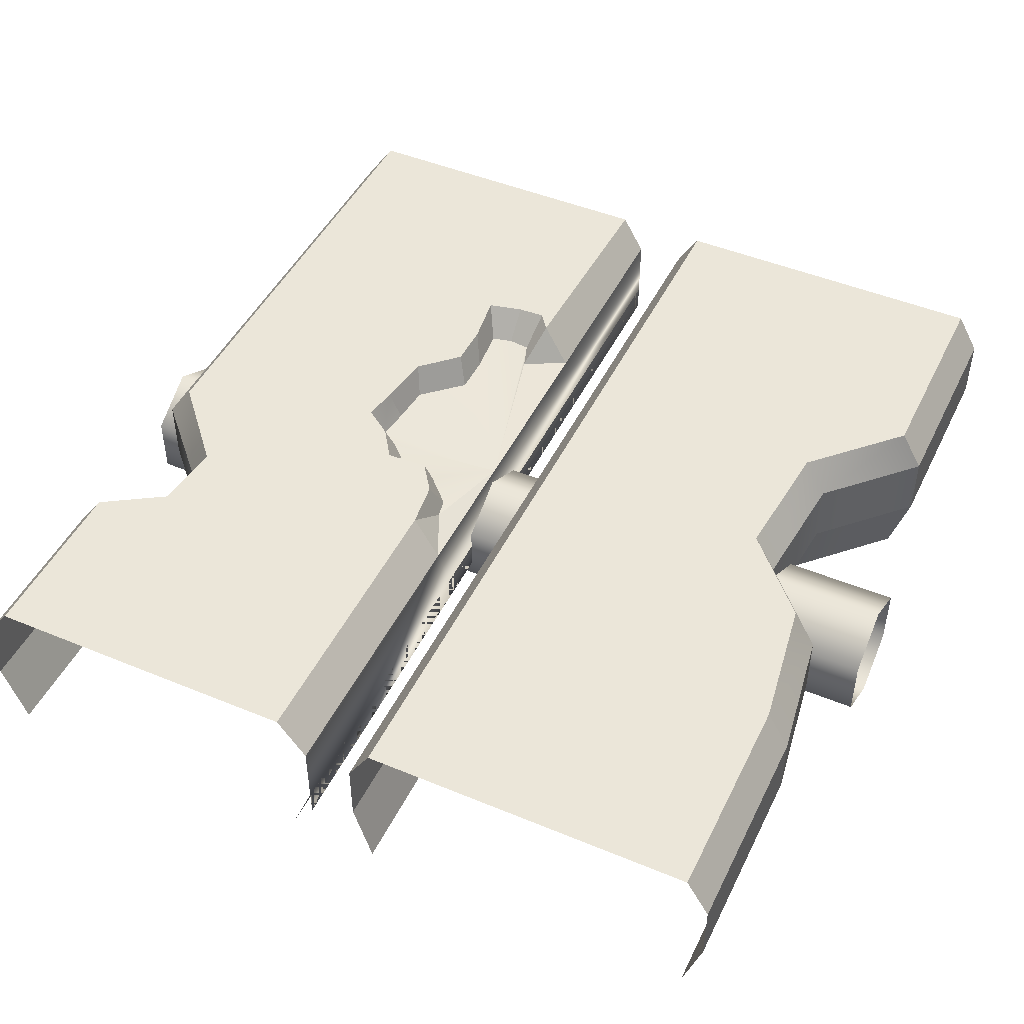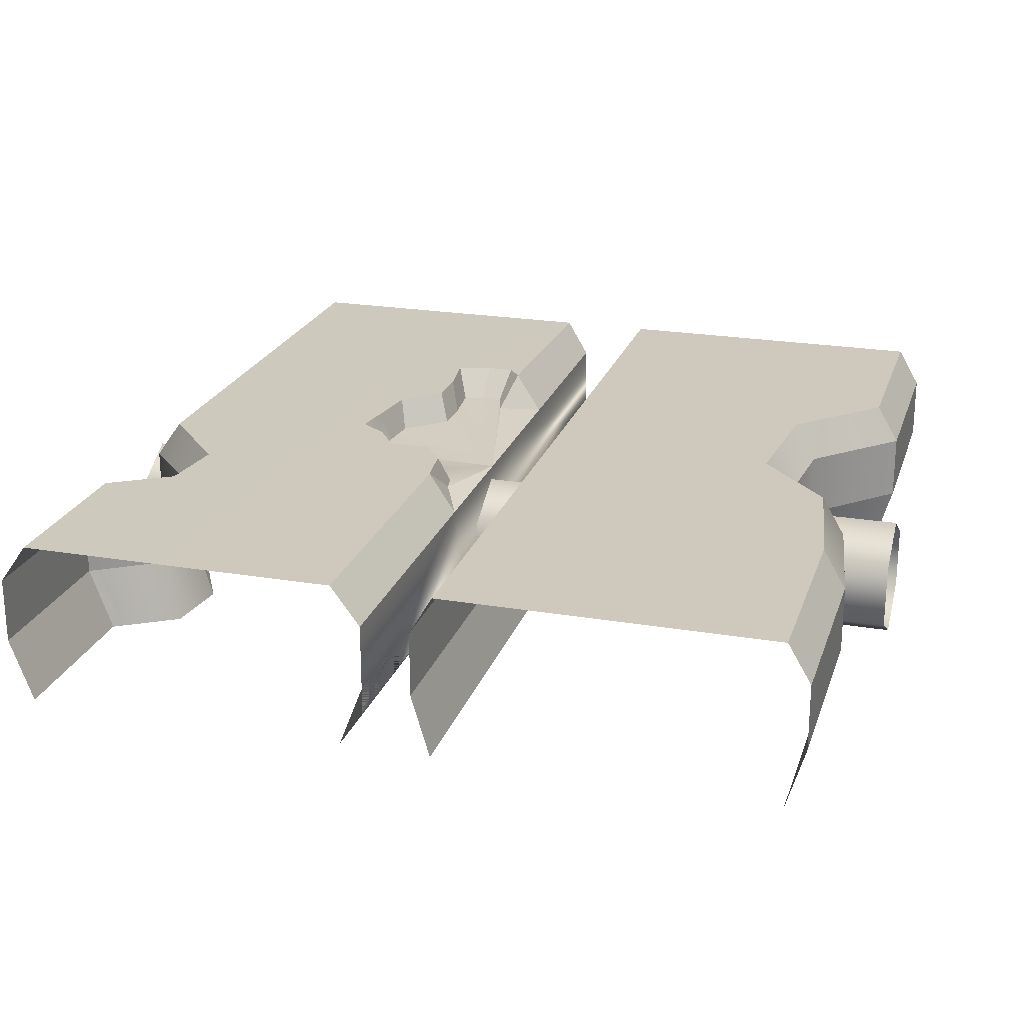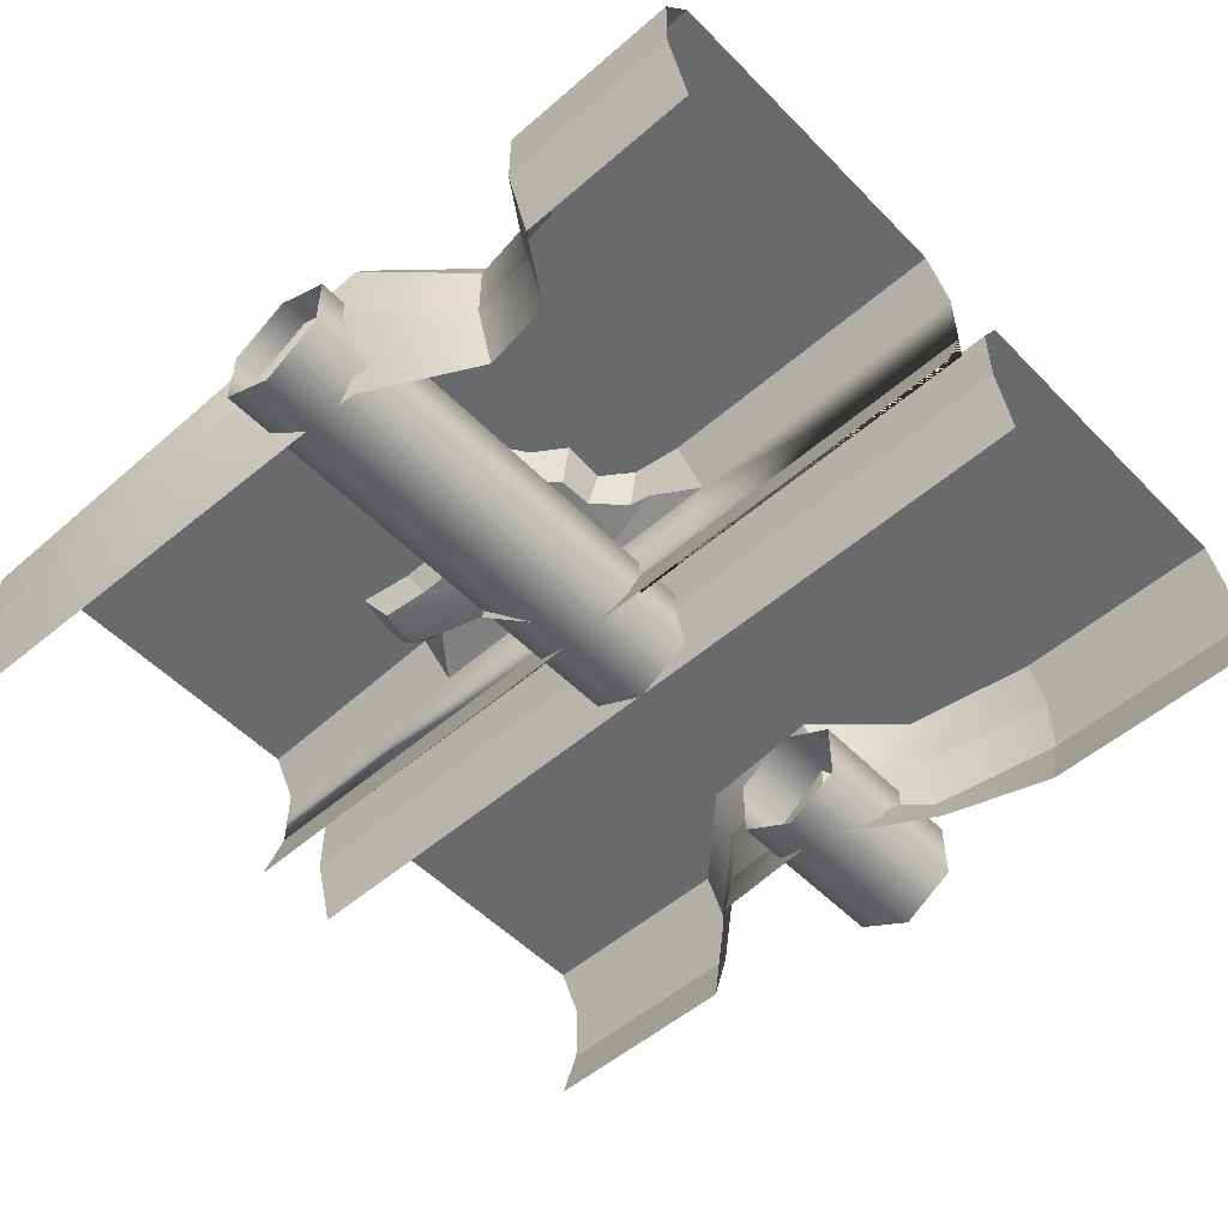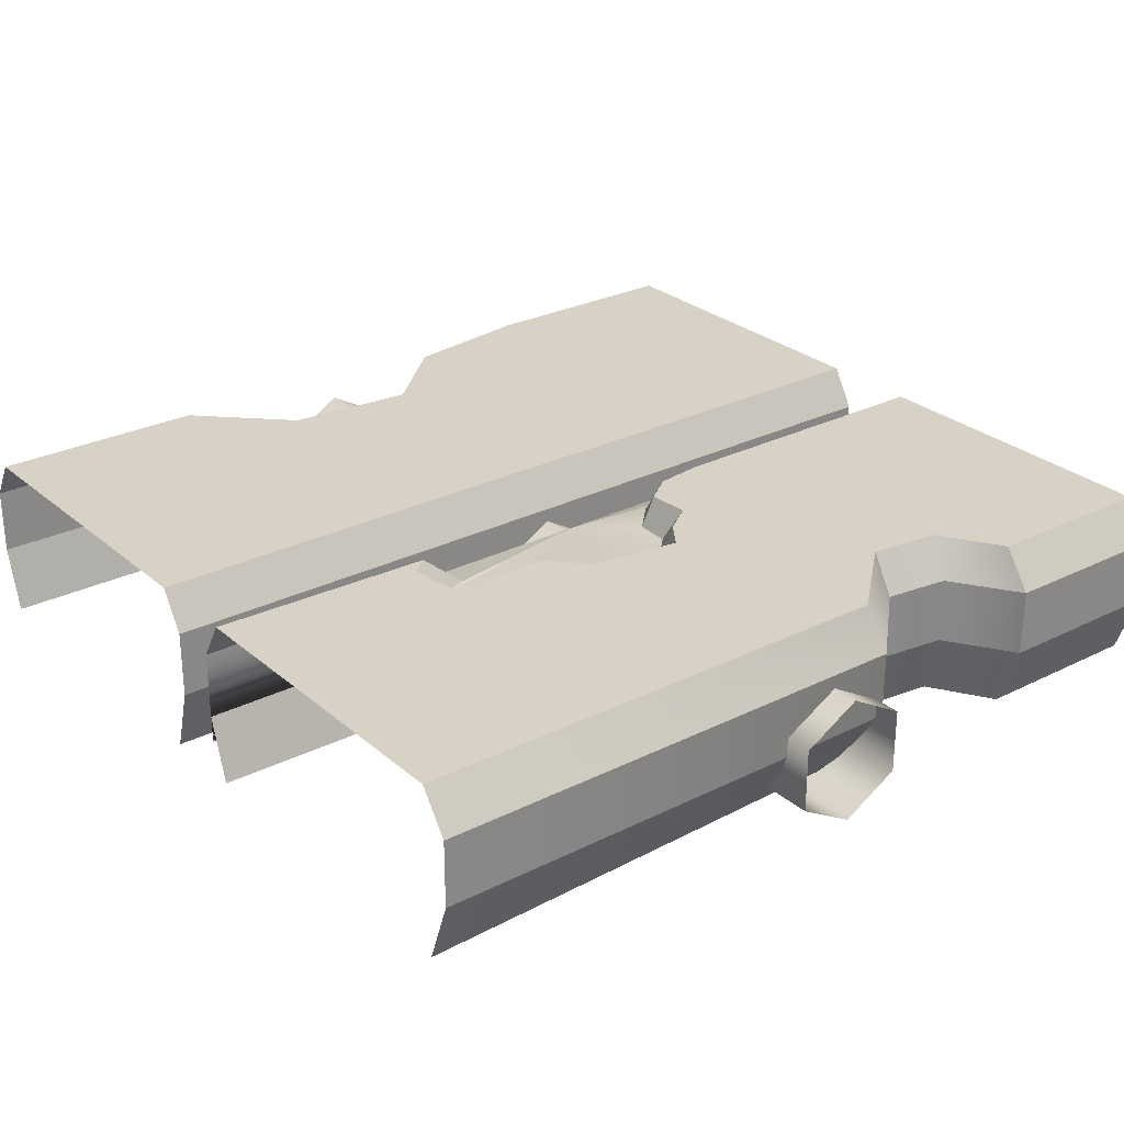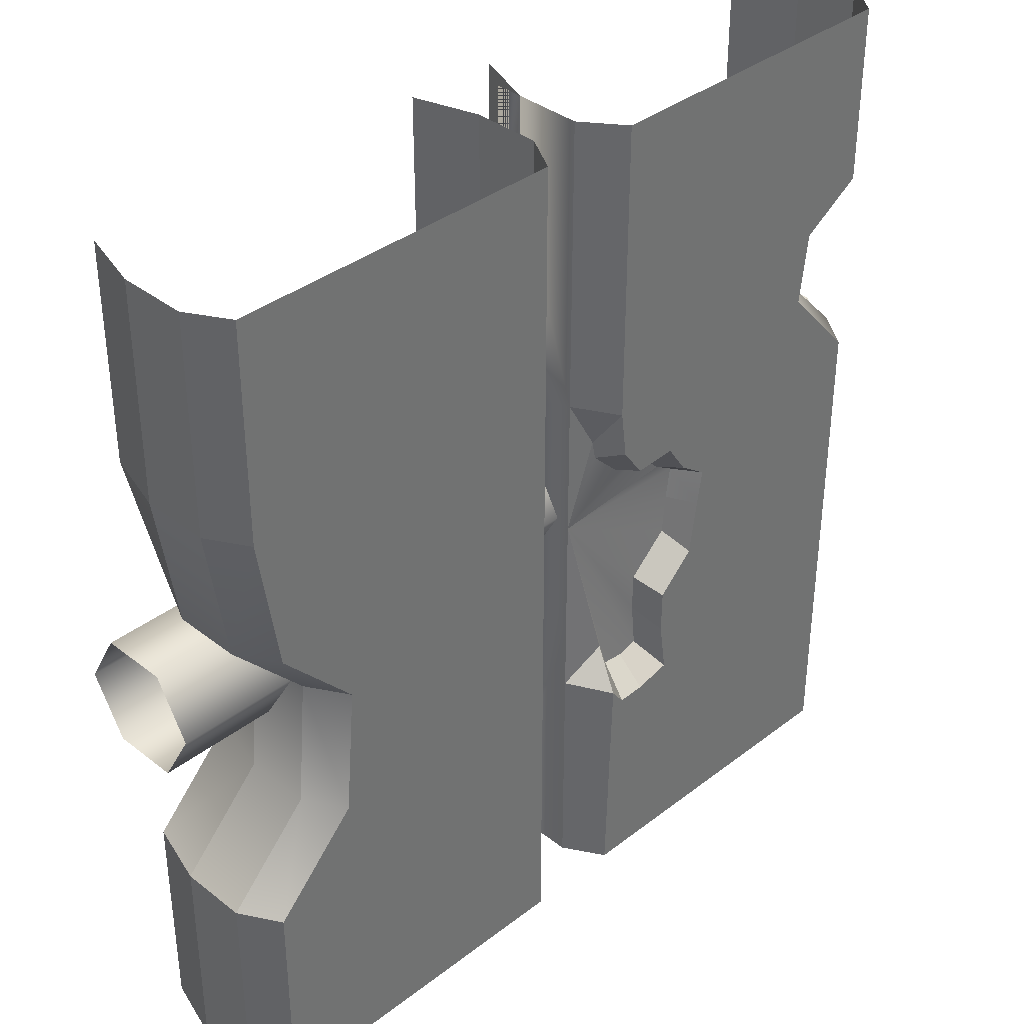
<metadata>
{"format":"obj","ext":"obj","renderer":"f3d","projection":"perspective","resolution":1024,"background":"white","views":[{"elev":47.1,"azim":25.2,"up":"+Y"},{"elev":22.6,"azim":16.3,"up":"+Y"},{"elev":-52.9,"azim":-47.2,"up":"+Y"},{"elev":27.5,"azim":-127.7,"up":"+Y"},{"elev":36.9,"azim":135.2,"up":"+Z"}]}
</metadata>
<code>
g floor_bridge_rope5
v -0.02857 -0.1502 -0.5035
v -0.02857 -0.04076 -0.2346
v -0.02857 -0.04076 -0.5035
v -0.02857 -0.1502 -0.5035
v -0.02857 -0.04076 -0.1646
v -0.02857 -0.1502 0.1185
v -0.02857 -0.04075 -0.006613
v -0.02857 -0.04074 0.1139
v -0.02857 -0.1181 -0.5035
v -0.02857 -0.1181 0.5035
v -0.02857 -0.1502 0.5035
v -0.02857 -0.04074 0.1589
v -0.06255 0.005126 0.1536
v -0.05509 -0.0307 0.1035
v -0.06255 0.005109 -0.2429
v -0.02857 -0.04076 -0.2346
v -0.07545 -0.03072 -0.1996
v 0.5035 -0.169 0.06476
v 0.5035 -0.2064 1.844e-06
v 0.2929 -0.2064 1.844e-06
v 0.2929 -0.169 0.06476
v 0.5035 -0.09424 0.06476
v 0.2929 -0.09424 0.06476
v 0.5035 -0.05686 6.146e-07
v 0.2929 -0.05686 6.146e-07
v 0.5035 -0.2064 1.844e-06
v 0.2929 -0.169 -0.06475
v 0.2929 -0.2064 1.844e-06
v 0.5035 -0.169 -0.06475
v 0.2929 -0.09424 -0.06475
v 0.5035 -0.09424 -0.06475
v 0.2929 -0.05686 6.146e-07
v 0.5035 -0.05686 6.146e-07
v -0.5035 -0.169 0.06476
v 0.04358 -0.2064 1.229e-06
v -0.5035 -0.2064 6.146e-07
v 0.04358 -0.169 0.06476
v -0.5035 -0.09424 0.06476
v 0.04358 -0.09424 0.06476
v -0.5035 -0.05686 6.146e-07
v 0.04358 -0.05686 6.146e-07
v -0.5035 -0.2064 6.146e-07
v 0.04358 -0.2064 1.229e-06
v 0.04358 -0.169 -0.06475
v -0.5035 -0.169 -0.06475
v 0.04358 -0.09424 -0.06475
v -0.5035 -0.09424 -0.06475
v 0.04358 -0.05686 6.146e-07
v -0.5035 -0.05686 6.146e-07
v 0.4734 -0.04074 0.5035
v 0.4465 0.005127 0.5035
v 0.4465 0.005122 0.2518
v 0.4734 -0.04074 0.2518
v 0.05084 -0.1925 0.5035
v 0.05085 -0.1925 -0.5035
v 0.02902 -0.1181 -0.5035
v 0.02902 -0.1181 0.5035
v 0.2456 0.005097 -0.5035
v 0.4465 0.005106 -0.5035
v 0.4465 0.005111 -0.2517
v 0.2456 0.005099 -0.3776
v 0.3486 0.005114 -0.1512
v 0.2456 0.005101 -0.3274
v 0.2456 0.005102 -0.2517
v 0.3358 0.005117 1.229e-06
v 0.2456 0.005117 0.2518
v 0.4222 0.005119 0.09418
v 0.4465 0.005122 0.2518
v 0.2456 0.00512 0.3776
v 0.2456 0.005123 0.5035
v 0.4465 0.005127 0.5035
v 0.056 0.005118 0.5035
v 0.02902 -0.04078 -0.5035
v 0.056 0.005087 -0.5035
v 0.02902 -0.04075 0.5035
v 0.4734 -0.1181 -0.5035
v 0.4516 -0.1925 -0.5035
v 0.4516 -0.1925 -0.2518
v 0.4734 -0.1181 -0.2517
v 0.02902 -0.1181 0.5035
v 0.02902 -0.1181 -0.5035
v 0.02902 -0.04078 -0.5035
v 0.02902 -0.04075 0.5035
v 0.4734 -0.04076 -0.5035
v 0.4734 -0.1181 -0.5035
v 0.4734 -0.1181 -0.2517
v 0.4734 -0.04075 -0.2517
v 0.3629 -0.04075 6.146e-07
v 0.3358 0.005117 1.229e-06
v 0.3486 0.005114 -0.1512
v 0.3757 -0.04075 -0.1512
v 0.4465 0.005111 -0.2517
v 0.4734 -0.04075 -0.2517
v 0.3629 -0.1181 6.146e-07
v 0.3409 -0.1925 -6.146e-07
v 0.4111 -0.1925 0.1259
v 0.4493 -0.1181 0.09418
v 0.4516 -0.1925 0.2517
v 0.4734 -0.1181 0.2518
v 0.4493 -0.04075 0.09418
v 0.3629 -0.04075 6.146e-07
v 0.3629 -0.1181 6.146e-07
v 0.4493 -0.1181 0.09418
v 0.4734 -0.04074 0.2518
v 0.4734 -0.1181 0.2518
v 0.4493 -0.04075 0.09418
v 0.4734 -0.04074 0.2518
v 0.4465 0.005122 0.2518
v 0.4222 0.005119 0.09418
v 0.3629 -0.04075 6.146e-07
v 0.3358 0.005117 1.229e-06
v 0.3757 -0.1181 -0.1512
v 0.4734 -0.1181 -0.2517
v 0.4516 -0.1925 -0.2518
v 0.3538 -0.1925 -0.1512
v 0.3629 -0.1181 6.146e-07
v 0.3409 -0.1925 -6.146e-07
v 0.3757 -0.04075 -0.1512
v 0.4734 -0.04075 -0.2517
v 0.4734 -0.1181 -0.2517
v 0.3757 -0.1181 -0.1512
v 0.3629 -0.04075 6.146e-07
v 0.3629 -0.1181 6.146e-07
v 0.4734 -0.04076 -0.5035
v 0.4734 -0.04075 -0.2517
v 0.4465 0.005111 -0.2517
v 0.4465 0.005106 -0.5035
v 0.4734 -0.1181 0.5035
v 0.4734 -0.1181 0.2518
v 0.4516 -0.1925 0.2517
v 0.4516 -0.1924 0.5035
v 0.4734 -0.04074 0.5035
v 0.4734 -0.04074 0.2518
v 0.4734 -0.1181 0.2518
v 0.4734 -0.1181 0.5035
v 0.056 0.005118 0.5035
v 0.2456 0.00512 0.3776
v 0.2456 0.005123 0.5035
v 0.2456 0.005117 0.2518
v 0.056 0.005087 -0.5035
v 0.2456 0.005102 -0.2517
v 0.2456 0.005101 -0.3274
v 0.2456 0.005099 -0.3776
v 0.2456 0.005097 -0.5035
v -0.4704 -0.04074 -0.5031
v -0.4378 0.005127 -0.5031
v -0.4397 0.005119 0.07464
v -0.4722 -0.04075 0.07464
v -0.3827 -0.04075 0.1688
v -0.3557 0.005117 0.1688
v -0.4378 0.005106 0.5039
v -0.4378 0.005111 0.2962
v -0.3659 0.005114 0.2512
v -0.2557 0.005097 0.5039
v -0.3557 0.005117 0.1688
v -0.2557 0.005123 -0.5031
v -0.4397 0.005119 0.07464
v -0.4378 0.005127 -0.5031
v -0.4704 -0.1181 0.5039
v -0.4429 -0.1925 0.5039
v -0.4429 -0.1925 0.2962
v -0.4704 -0.1181 0.2962
v -0.4704 -0.04076 0.5039
v -0.4704 -0.1181 0.5039
v -0.4704 -0.1181 0.2962
v -0.4704 -0.04075 0.2962
v -0.3827 -0.04075 0.1688
v -0.3557 0.005117 0.1688
v -0.3659 0.005114 0.2512
v -0.3929 -0.04075 0.2453
v -0.4378 0.005111 0.2962
v -0.4704 -0.04075 0.2962
v -0.3827 -0.1181 0.1688
v -0.3608 -0.1925 0.1688
v -0.4286 -0.1925 0.04295
v -0.4722 -0.1181 0.07464
v -0.4429 -0.1924 -0.5031
v -0.4704 -0.1181 -0.5031
v -0.4722 -0.04075 0.07464
v -0.3827 -0.04075 0.1688
v -0.3827 -0.1181 0.1688
v -0.4722 -0.1181 0.07464
v -0.4704 -0.1181 -0.5031
v -0.4704 -0.04074 -0.5031
v -0.3929 -0.1181 0.2453
v -0.4704 -0.1181 0.2962
v -0.4429 -0.1925 0.2962
v -0.371 -0.1925 0.2512
v -0.3827 -0.1181 0.1688
v -0.3608 -0.1925 0.1688
v -0.3929 -0.04075 0.2453
v -0.4704 -0.04075 0.2962
v -0.4704 -0.1181 0.2962
v -0.3929 -0.1181 0.2453
v -0.3827 -0.04075 0.1688
v -0.3827 -0.1181 0.1688
v -0.4704 -0.04076 0.5039
v -0.4704 -0.04075 0.2962
v -0.4378 0.005111 0.2962
v -0.4378 0.005106 0.5039
v -0.121 -0.1181 -0.0758
v -0.1429 -0.1925 -0.05846
v -0.05748 -0.1925 0.01356
v -0.0275 -0.1181 -0.008336
v -0.02857 -0.1181 -0.5035
v -0.05079 -0.1925 -0.5035
v -0.05745 -0.1924 0.5035
v -0.02857 -0.1181 0.5035
v -0.02857 -0.04076 -0.5035
v -0.02857 -0.04076 -0.2346
v -0.06255 0.005109 -0.2429
v -0.0559 0.005106 -0.5035
v -0.0699 0.005124 0.09799
v -0.1442 0.00512 0.06588
v -0.0947 0.005121 0.06345
v -0.2557 0.005097 0.5039
v -0.169 0.005119 0.02981
v -0.06255 0.005126 0.1536
v -0.06255 0.005127 0.5035
v -0.2021 0.005115 0.006411
v -0.2557 0.005123 -0.5031
v -0.1959 0.005114 -0.03449
v -0.1864 0.005108 -0.09898
v -0.1425 0.005104 -0.1914
v -0.143 0.005106 -0.1407
v -0.1514 0.005103 -0.2527
v -0.0559 0.005106 -0.5035
v -0.1102 0.005105 -0.2622
v -0.07838 0.005107 -0.2635
v -0.06255 0.005109 -0.2429
v -0.06255 0.005127 0.5035
v -0.06255 0.005126 0.1536
v -0.02857 -0.04074 0.1589
v -0.02857 -0.04074 0.5035
v -0.02857 -0.04074 0.1589
v -0.02857 -0.04074 0.1139
v -0.02857 -0.1502 0.1185
v -0.02857 -0.1502 0.5035
v -0.02857 -0.04074 0.5035
v -0.06255 0.005109 -0.2429
v -0.07545 -0.03072 -0.1996
v -0.08609 -0.03072 -0.2308
v -0.07838 0.005107 -0.2635
v -0.07838 0.005107 -0.2635
v -0.08609 -0.03072 -0.2308
v -0.1115 -0.03072 -0.2335
v -0.1102 0.005105 -0.2622
v -0.1102 0.005105 -0.2622
v -0.1115 -0.03072 -0.2335
v -0.1358 -0.03072 -0.2276
v -0.1514 0.005103 -0.2527
v -0.1514 0.005103 -0.2527
v -0.1358 -0.03072 -0.2276
v -0.1303 -0.03072 -0.1725
v -0.1425 0.005104 -0.1914
v -0.1425 0.005104 -0.1914
v -0.1303 -0.03072 -0.1725
v -0.1307 -0.03072 -0.1269
v -0.143 0.005106 -0.1407
v -0.143 0.005106 -0.1407
v -0.1307 -0.03072 -0.1269
v -0.1775 -0.03072 -0.08379
v -0.1864 0.005108 -0.09898
v -0.1864 0.005108 -0.09898
v -0.1775 -0.03072 -0.08379
v -0.1817 -0.03071 -0.03641
v -0.1959 0.005114 -0.03449
v -0.1817 -0.03071 -0.03641
v -0.1872 -0.03071 0.001906
v -0.2021 0.005115 0.006411
v -0.2021 0.005115 0.006411
v -0.1872 -0.03071 0.001906
v -0.1636 -0.03071 0.01535
v -0.169 0.005119 0.02981
v -0.169 0.005119 0.02981
v -0.1636 -0.03071 0.01535
v -0.1324 -0.03071 0.04611
v -0.1442 0.00512 0.06588
v -0.1442 0.00512 0.06588
v -0.1324 -0.03071 0.04611
v -0.09283 -0.03071 0.04764
v -0.0947 0.005121 0.06345
v -0.0947 0.005121 0.06345
v -0.09283 -0.03071 0.04764
v -0.05949 -0.0307 0.08073
v -0.0699 0.005124 0.09799
v -0.0699 0.005124 0.09799
v -0.05949 -0.0307 0.08073
v -0.05509 -0.0307 0.1035
v -0.06255 0.005126 0.1536
v -0.07545 -0.03072 -0.1996
v -0.02857 -0.04075 -0.006613
v -0.08609 -0.03072 -0.2308
v -0.1115 -0.03072 -0.2335
v -0.1358 -0.03072 -0.2276
v -0.1303 -0.03072 -0.1725
v -0.1307 -0.03072 -0.1269
v -0.1775 -0.03072 -0.08379
v -0.1817 -0.03071 -0.03641
v -0.1872 -0.03071 0.001906
v -0.1636 -0.03071 0.01535
v -0.1636 -0.03071 0.01535
v -0.02857 -0.04075 -0.006613
v -0.1324 -0.03071 0.04611
v -0.09283 -0.03071 0.04764
v -0.05949 -0.0307 0.08073
v -0.05509 -0.0307 0.1035
v -0.05509 -0.0307 0.1035
v -0.02857 -0.04075 -0.006613
v -0.02857 -0.04074 0.1139
v -0.02857 -0.04074 0.1589
v -0.02857 -0.04076 -0.1646
v -0.02857 -0.04075 -0.006613
v -0.07545 -0.03072 -0.1996
v -0.02857 -0.04076 -0.2346
g floor_bridge_rope5_0
f 3 2 1
f 2 5 4
f 6 4 5
f 7 6 5
f 8 6 7
f 4 6 9
f 6 10 9
f 10 6 11
f 14 13 12
f 17 16 15
f 20 19 18
f 21 20 18
f 21 18 22
f 23 21 22
f 23 22 24
f 25 23 24
f 28 27 26
f 27 29 26
f 27 30 29
f 30 31 29
f 30 32 31
f 32 33 31
f 36 35 34
f 35 37 34
f 34 37 38
f 37 39 38
f 38 39 40
f 39 41 40
f 44 43 42
f 45 44 42
f 46 44 45
f 47 46 45
f 48 46 47
f 49 48 47
f 52 51 50
f 53 52 50
f 56 55 54
f 57 56 54
f 60 59 58
f 61 60 58
f 60 61 62
f 61 63 62
f 62 63 64
f 65 62 64
f 65 64 66
f 67 65 66
f 66 68 67
f 66 69 68
f 68 69 70
f 71 68 70
f 74 73 72
f 75 72 73
f 78 77 76
f 79 78 76
f 82 81 80
f 83 82 80
f 86 85 84
f 87 86 84
f 90 89 88
f 91 90 88
f 92 90 91
f 93 92 91
f 96 95 94
f 97 96 94
f 98 96 97
f 99 98 97
f 102 101 100
f 103 102 100
f 103 100 104
f 105 103 104
f 108 107 106
f 109 108 106
f 109 106 110
f 111 109 110
f 114 113 112
f 115 114 112
f 115 112 116
f 117 115 116
f 120 119 118
f 121 120 118
f 121 118 122
f 123 121 122
f 126 125 124
f 127 126 124
f 130 129 128
f 131 130 128
f 134 133 132
f 135 134 132
f 138 137 136
f 137 139 136
f 136 139 140
f 139 141 140
f 141 142 140
f 142 143 140
f 140 143 144
f 147 146 145
f 148 147 145
f 147 148 149
f 150 147 149
f 153 152 151
f 154 153 151
f 153 154 155
f 155 154 156
f 157 155 156
f 158 157 156
f 161 160 159
f 162 161 159
f 165 164 163
f 166 165 163
f 169 168 167
f 170 169 167
f 171 169 170
f 172 171 170
f 175 174 173
f 176 175 173
f 177 175 176
f 178 177 176
f 181 180 179
f 182 181 179
f 183 182 179
f 184 183 179
f 187 186 185
f 188 187 185
f 188 185 189
f 190 188 189
f 193 192 191
f 194 193 191
f 194 191 195
f 196 194 195
f 199 198 197
f 200 199 197
f 203 202 201
f 204 203 201
f 207 206 205
f 208 207 205
f 211 210 209
f 212 211 209
f 215 214 213
f 216 213 214
f 214 217 216
f 218 213 216
f 218 216 219
f 220 216 217
f 221 216 220
f 222 221 220
f 223 221 222
f 224 221 223
f 225 224 223
f 226 221 224
f 227 221 226
f 228 227 226
f 227 228 229
f 230 227 229
f 233 232 231
f 234 233 231
f 237 236 235
f 238 237 235
f 239 238 235
f 242 241 240
f 243 242 240
f 246 245 244
f 247 246 244
f 250 249 248
f 251 250 248
f 254 253 252
f 255 254 252
f 258 257 256
f 259 258 256
f 262 261 260
f 263 262 260
f 266 265 264
f 267 266 264
f 269 268 267
f 270 269 267
f 273 272 271
f 274 273 271
f 277 276 275
f 278 277 275
f 281 280 279
f 282 281 279
f 285 284 283
f 286 285 283
f 289 288 287
f 290 289 287
f 293 292 291
f 294 292 293
f 295 292 294
f 296 292 295
f 297 292 296
f 298 292 297
f 299 292 298
f 300 292 299
f 301 292 300
f 304 303 302
f 305 303 304
f 306 303 305
f 307 303 306
f 310 309 308
f 310 308 311
f 314 313 312
f 312 315 314

</code>
